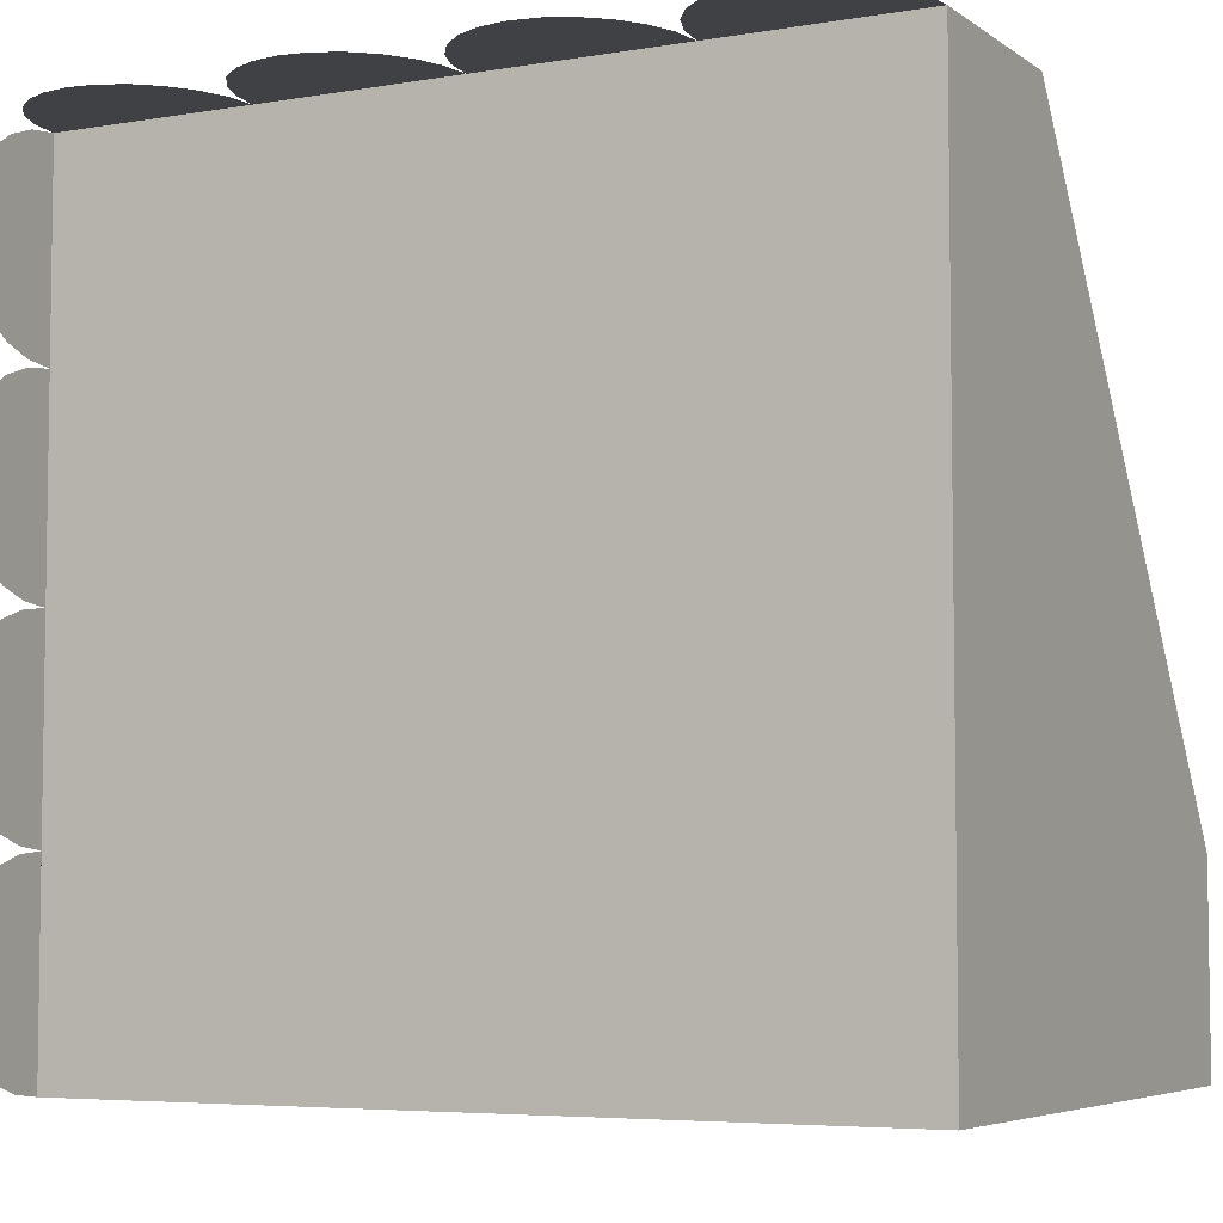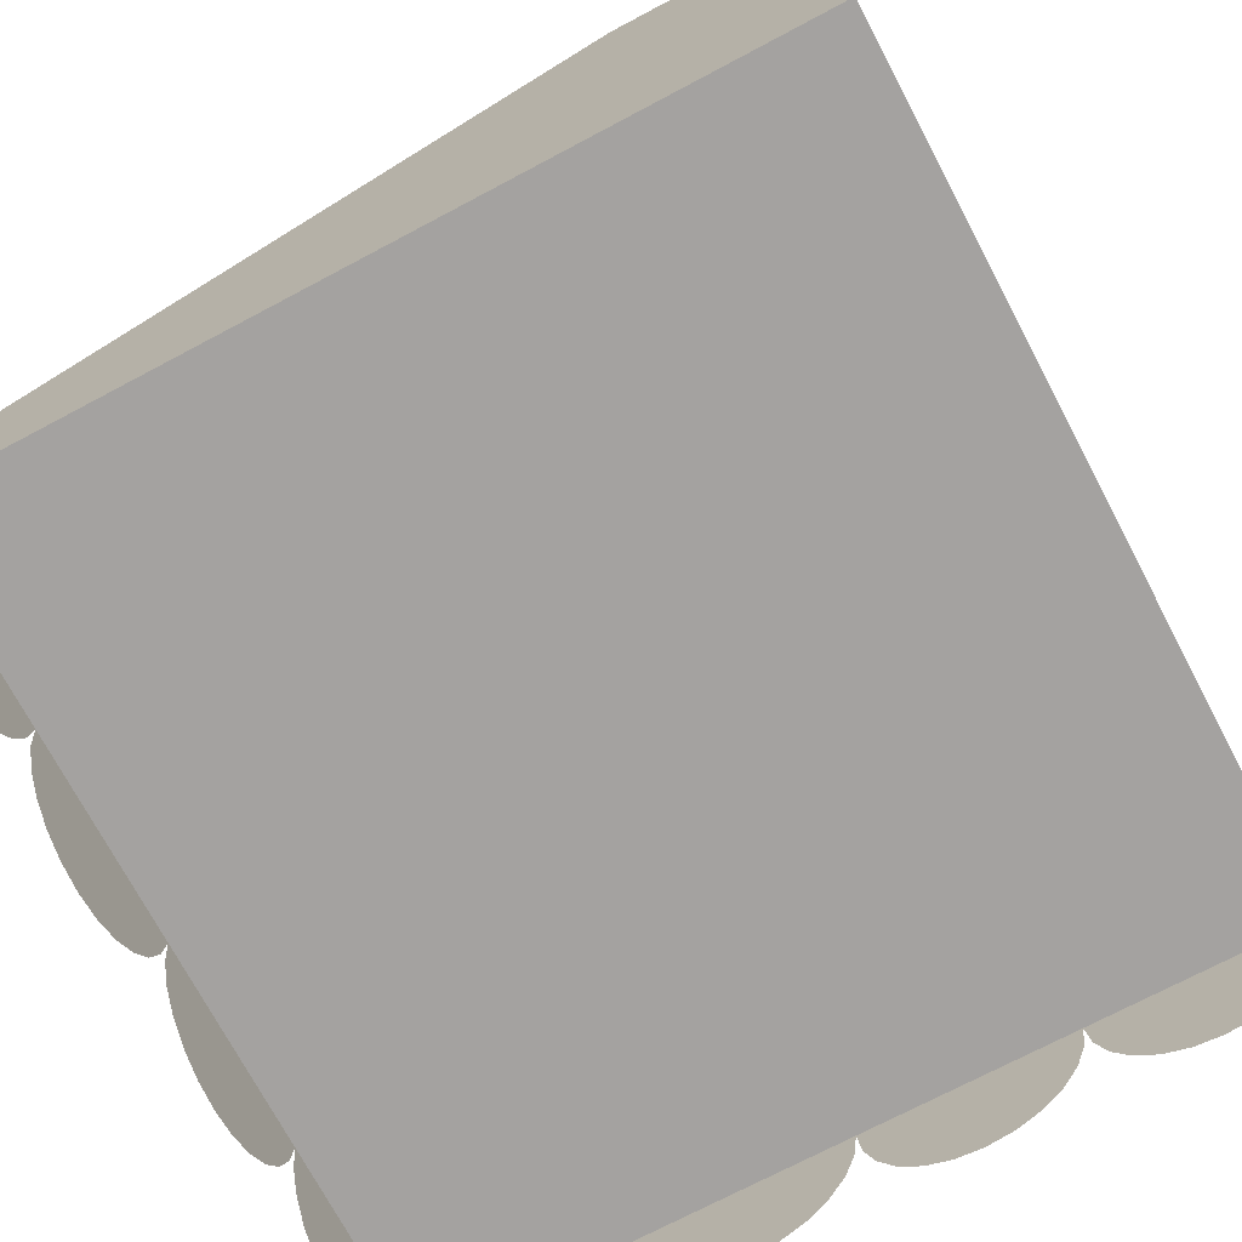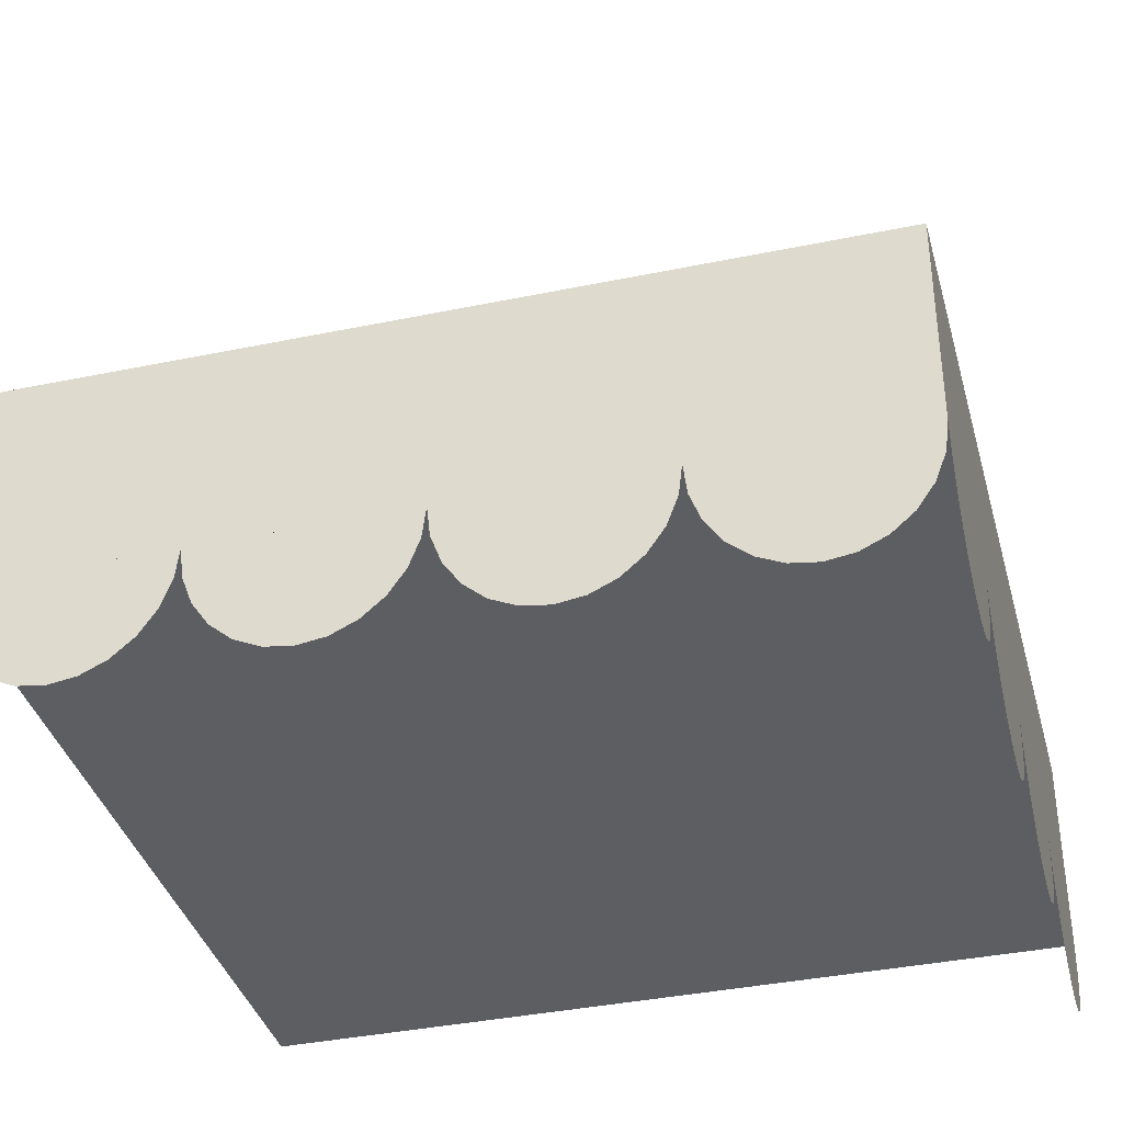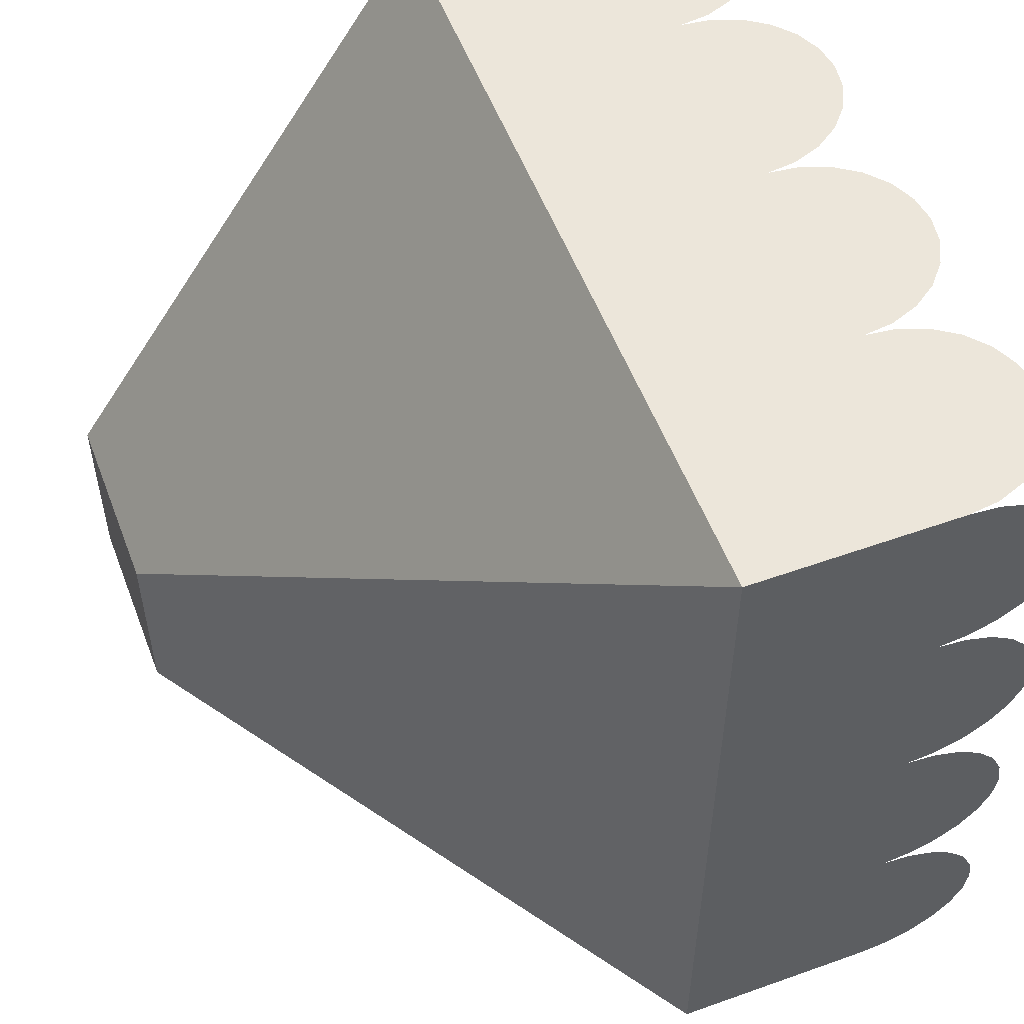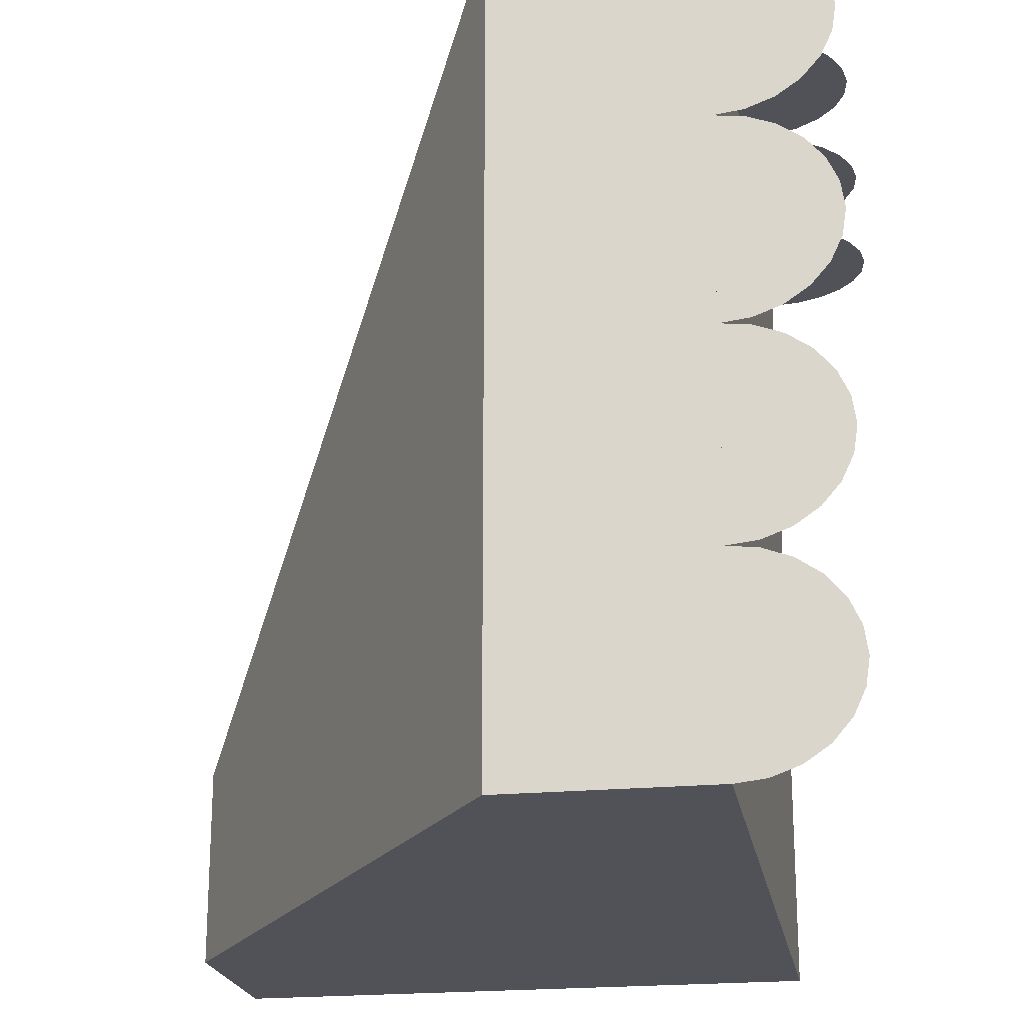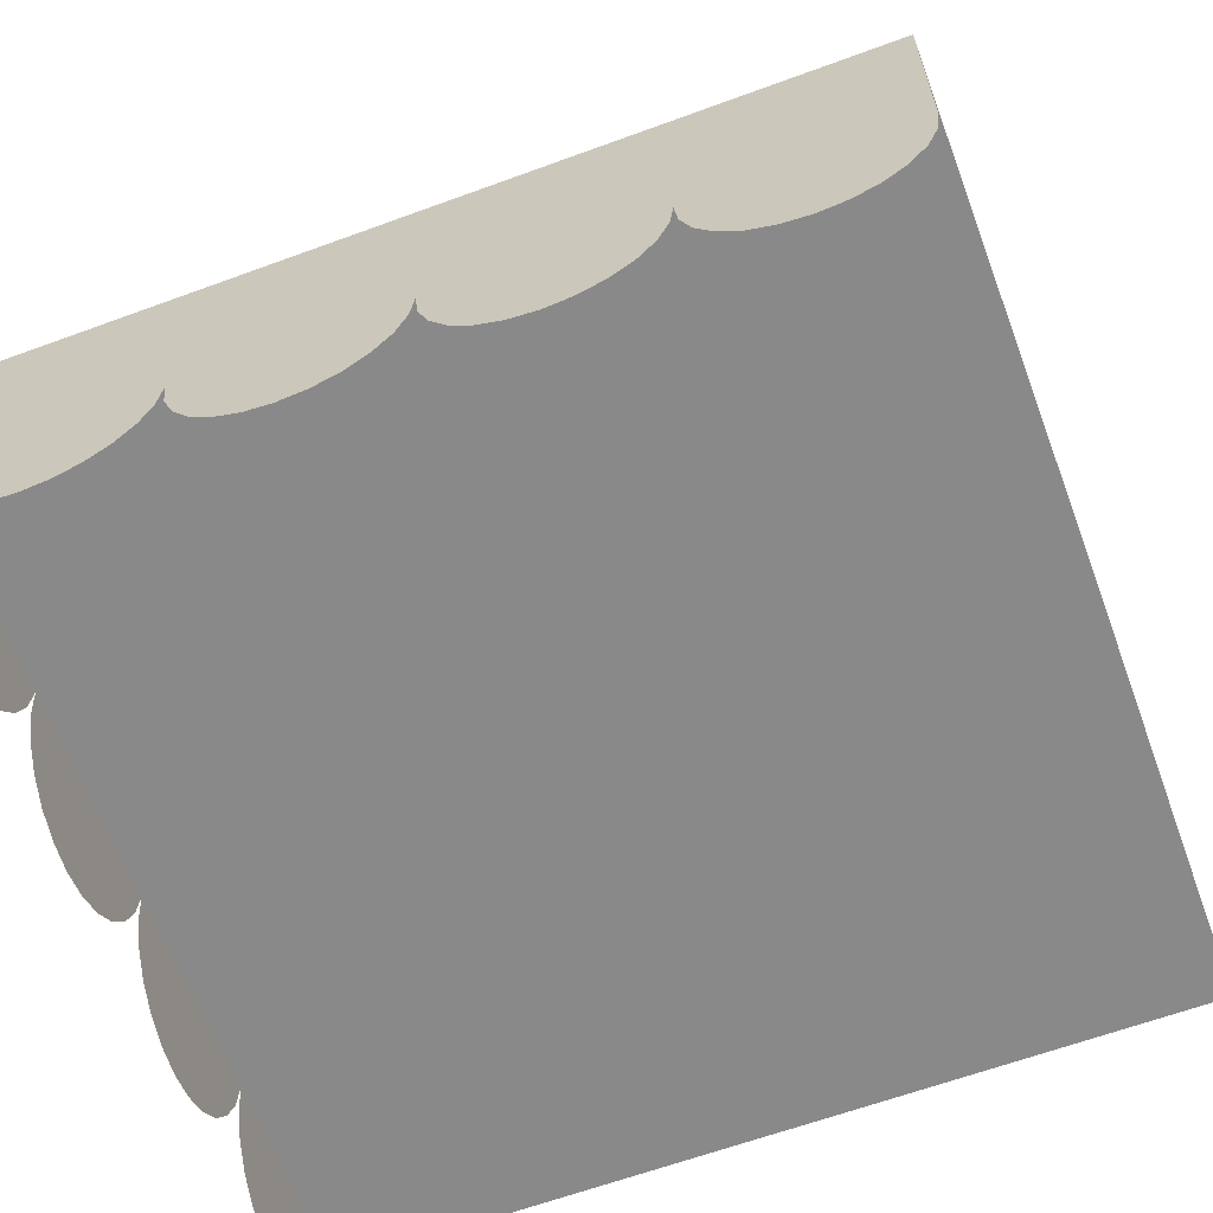
<metadata>
{"format":"obj","ext":"obj","renderer":"f3d","projection":"perspective","resolution":1024,"background":"white","views":[{"elev":-5.4,"azim":27.6,"up":"+Z"},{"elev":-72.7,"azim":117.9,"up":"+Y"},{"elev":-37.5,"azim":-75.1,"up":"+Y"},{"elev":54.5,"azim":-110.7,"up":"+Z"},{"elev":-21.4,"azim":-80.3,"up":"+Z"},{"elev":-63.2,"azim":20.4,"up":"+Y"}]}
</metadata>
<code>
g mergedBlocks
v 0.5 1 -0.4
v 0.4 1 -0.4
v 0.5 1 -0.5
v 0.4 1 -0.5
v 0.1 0.8 -0.5
v 0.1 0.8 -0.1
v 0.1 0.7 -0.5
v 0.1 0.7 -0.404
v 0.1 0.7 -0.4
v 0.1 0.7 -0.304
v 0.1 0.7 -0.3
v 0.1 0.7 -0.204
v 0.1 0.7 -0.2
v 0.1 0.7 -0.104
v 0.1 0.7 -0.1
v 0.1 0.6855 -0.4983
v 0.1 0.672 -0.4933
v 0.1 0.6603 -0.4854
v 0.1 0.6514 -0.475
v 0.1 0.6458 -0.4629
v 0.1 0.6439 -0.45
v 0.1 0.6458 -0.4371
v 0.1 0.6514 -0.425
v 0.1 0.6603 -0.4146
v 0.1 0.672 -0.4067
v 0.1 0.6855 -0.4017
v 0.1 0.6855 -0.1983
v 0.1 0.672 -0.1933
v 0.1 0.6603 -0.1854
v 0.1 0.6514 -0.175
v 0.1 0.6458 -0.1629
v 0.1 0.6439 -0.15
v 0.1 0.6458 -0.1371
v 0.1 0.6514 -0.125
v 0.1 0.6603 -0.1146
v 0.1 0.672 -0.1067
v 0.1 0.6855 -0.1017
v 0.1 0.6855 -0.3983
v 0.1 0.672 -0.3933
v 0.1 0.6603 -0.3854
v 0.1 0.6514 -0.375
v 0.1 0.6458 -0.3629
v 0.1 0.6439 -0.35
v 0.1 0.6458 -0.3371
v 0.1 0.6514 -0.325
v 0.1 0.6603 -0.3146
v 0.1 0.672 -0.3067
v 0.1 0.6855 -0.3017
v 0.1 0.6855 -0.2983
v 0.1 0.672 -0.2933
v 0.1 0.6603 -0.2854
v 0.1 0.6514 -0.275
v 0.1 0.6458 -0.2629
v 0.1 0.6439 -0.25
v 0.1 0.6458 -0.2371
v 0.1 0.6514 -0.225
v 0.1 0.6603 -0.2146
v 0.1 0.672 -0.2067
v 0.1 0.6855 -0.2017
v 0.5 0.7 -0.5
v 0.5 0.8 -0.1
v 0.5 0.7 -0.1
v 0.496 0.7 -0.1
v 0.4 0.7 -0.1
v 0.396 0.7 -0.1
v 0.3 0.7 -0.1
v 0.296 0.7 -0.1
v 0.2 0.7 -0.1
v 0.196 0.7 -0.1
v 0.3983 0.6855 -0.1
v 0.3017 0.6855 -0.1
v 0.3933 0.672 -0.1
v 0.3067 0.672 -0.1
v 0.3854 0.6603 -0.1
v 0.3146 0.6603 -0.1
v 0.375 0.6514 -0.1
v 0.325 0.6514 -0.1
v 0.3629 0.6458 -0.1
v 0.3371 0.6458 -0.1
v 0.35 0.6439 -0.1
v 0.1983 0.6855 -0.1
v 0.1017 0.6855 -0.1
v 0.1933 0.672 -0.1
v 0.1067 0.672 -0.1
v 0.1854 0.6603 -0.1
v 0.1146 0.6603 -0.1
v 0.175 0.6514 -0.1
v 0.125 0.6514 -0.1
v 0.1629 0.6458 -0.1
v 0.1371 0.6458 -0.1
v 0.15 0.6439 -0.1
v 0.4017 0.6855 -0.1
v 0.4983 0.6855 -0.1
v 0.4933 0.672 -0.1
v 0.4067 0.672 -0.1
v 0.4854 0.6603 -0.1
v 0.4146 0.6603 -0.1
v 0.475 0.6514 -0.1
v 0.425 0.6514 -0.1
v 0.4629 0.6458 -0.1
v 0.4371 0.6458 -0.1
v 0.45 0.6439 -0.1
v 0.2983 0.6855 -0.1
v 0.2017 0.6855 -0.1
v 0.2933 0.672 -0.1
v 0.2067 0.672 -0.1
v 0.2854 0.6603 -0.1
v 0.2146 0.6603 -0.1
v 0.275 0.6514 -0.1
v 0.225 0.6514 -0.1
v 0.2629 0.6458 -0.1
v 0.2371 0.6458 -0.1
v 0.25 0.6439 -0.1
f 3 2 1
f 2 3 4
f 5 2 4
f 2 5 6
f 8 5 7
f 5 8 6
f 6 8 9
f 6 9 10
f 6 10 11
f 6 11 12
f 6 12 13
f 6 13 14
f 6 14 15
f 16 8 7
f 8 16 17
f 8 17 18
f 8 18 19
f 8 19 20
f 8 20 21
f 8 21 22
f 8 22 23
f 8 23 24
f 8 24 25
f 8 25 26
f 8 26 9
f 27 14 13
f 14 27 28
f 14 28 29
f 14 29 30
f 14 30 31
f 14 31 32
f 14 32 33
f 14 33 34
f 14 34 35
f 14 35 36
f 14 36 37
f 14 37 15
f 38 10 9
f 10 38 39
f 10 39 40
f 10 40 41
f 10 41 42
f 10 42 43
f 10 43 44
f 10 44 45
f 10 45 46
f 10 46 47
f 10 47 48
f 10 48 11
f 49 12 11
f 12 49 50
f 12 50 51
f 12 51 52
f 12 52 53
f 12 53 54
f 12 54 55
f 12 55 56
f 12 56 57
f 12 57 58
f 12 58 59
f 12 59 13
f 5 60 7
f 60 5 3
f 3 5 4
f 1 6 61
f 6 1 2
f 63 60 62
f 60 63 7
f 7 63 64
f 7 64 65
f 7 65 66
f 7 66 67
f 7 67 68
f 7 68 69
f 7 69 15
f 7 15 14
f 7 14 13
f 7 13 11
f 7 11 9
f 7 9 8
f 11 13 12
f 9 11 10
f 61 63 62
f 63 61 64
f 64 61 65
f 65 61 66
f 66 61 67
f 67 61 68
f 68 61 69
f 69 61 6
f 6 15 69
f 66 70 64
f 71 70 66
f 71 72 70
f 73 72 71
f 73 74 72
f 75 74 73
f 75 76 74
f 77 76 75
f 77 78 76
f 79 78 77
f 78 79 80
f 15 81 68
f 82 81 15
f 82 83 81
f 84 83 82
f 84 85 83
f 86 85 84
f 86 87 85
f 88 87 86
f 88 89 87
f 90 89 88
f 89 90 91
f 3 62 60
f 62 3 1
f 62 1 61
f 80 79 78
f 77 78 79
f 76 78 77
f 75 76 77
f 74 76 75
f 73 74 75
f 72 74 73
f 71 72 73
f 70 72 71
f 66 70 71
f 64 70 66
f 65 64 66
f 64 93 92
f 93 94 92
f 92 94 95
f 94 96 95
f 95 96 97
f 96 98 97
f 97 98 99
f 98 100 99
f 99 100 101
f 102 101 100
f 62 93 64
f 63 62 64
f 66 103 68
f 68 103 104
f 103 105 104
f 104 105 106
f 105 107 106
f 106 107 108
f 107 109 108
f 108 109 110
f 109 111 110
f 110 111 112
f 113 112 111
f 67 66 68
f 68 81 15
f 15 81 82
f 81 83 82
f 82 83 84
f 83 85 84
f 84 85 86
f 85 87 86
f 86 87 88
f 87 89 88
f 88 89 90
f 91 90 89
f 69 68 15
f 66 64 65
f 92 93 64
f 92 94 93
f 95 94 92
f 95 96 94
f 97 96 95
f 97 98 96
f 99 98 97
f 99 100 98
f 101 100 99
f 100 101 102
f 64 93 62
f 64 62 63
f 68 103 66
f 104 103 68
f 104 105 103
f 106 105 104
f 106 107 105
f 108 107 106
f 108 109 107
f 110 109 108
f 110 111 109
f 112 111 110
f 111 112 113
f 15 68 69
f 68 66 67
f 7 8 16
f 17 16 8
f 18 17 8
f 19 18 8
f 20 19 8
f 21 20 8
f 22 21 8
f 23 22 8
f 24 23 8
f 25 24 8
f 26 25 8
f 9 26 8
f 9 10 38
f 39 38 10
f 40 39 10
f 41 40 10
f 42 41 10
f 43 42 10
f 44 43 10
f 45 44 10
f 46 45 10
f 47 46 10
f 48 47 10
f 11 48 10
f 11 12 49
f 50 49 12
f 51 50 12
f 52 51 12
f 53 52 12
f 54 53 12
f 55 54 12
f 56 55 12
f 57 56 12
f 58 57 12
f 59 58 12
f 13 59 12
f 13 14 27
f 28 27 14
f 29 28 14
f 30 29 14
f 31 30 14
f 32 31 14
f 33 32 14
f 34 33 14
f 35 34 14
f 36 35 14
f 37 36 14
f 15 37 14

</code>
